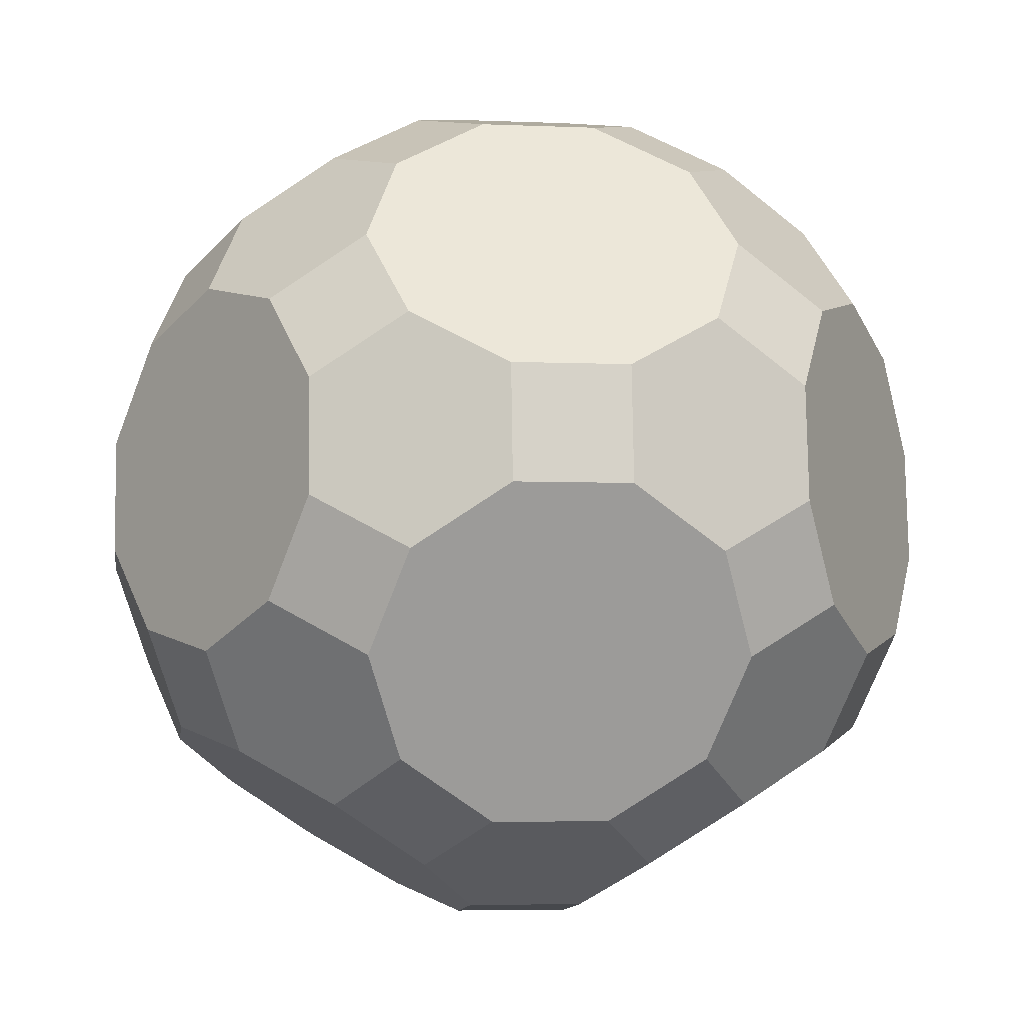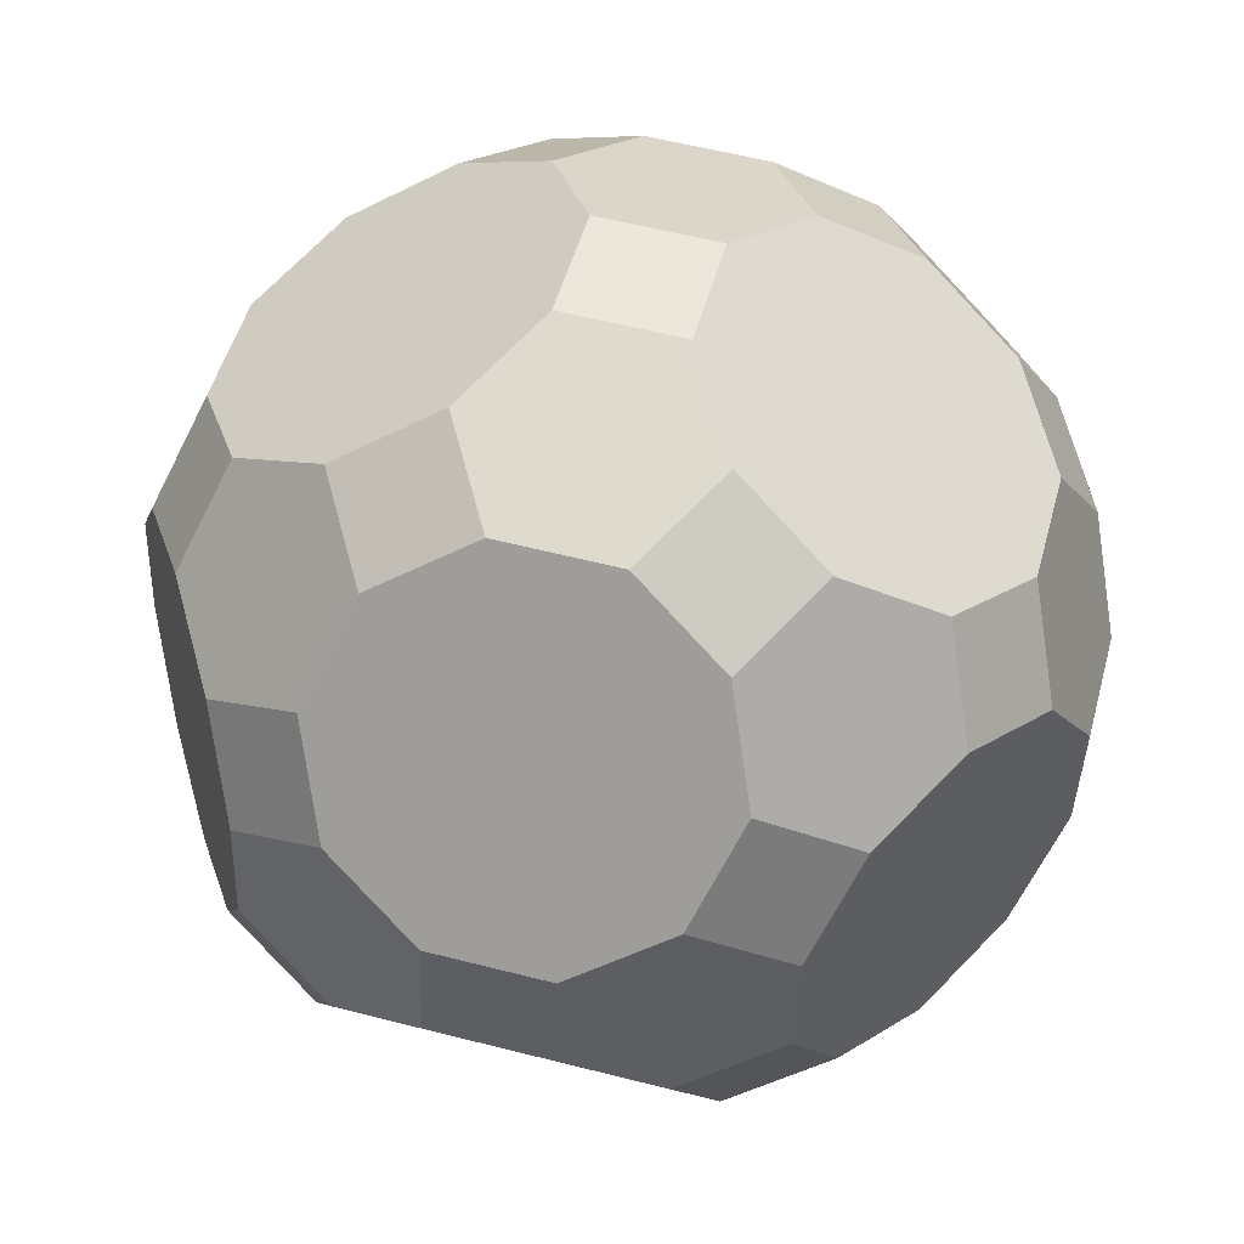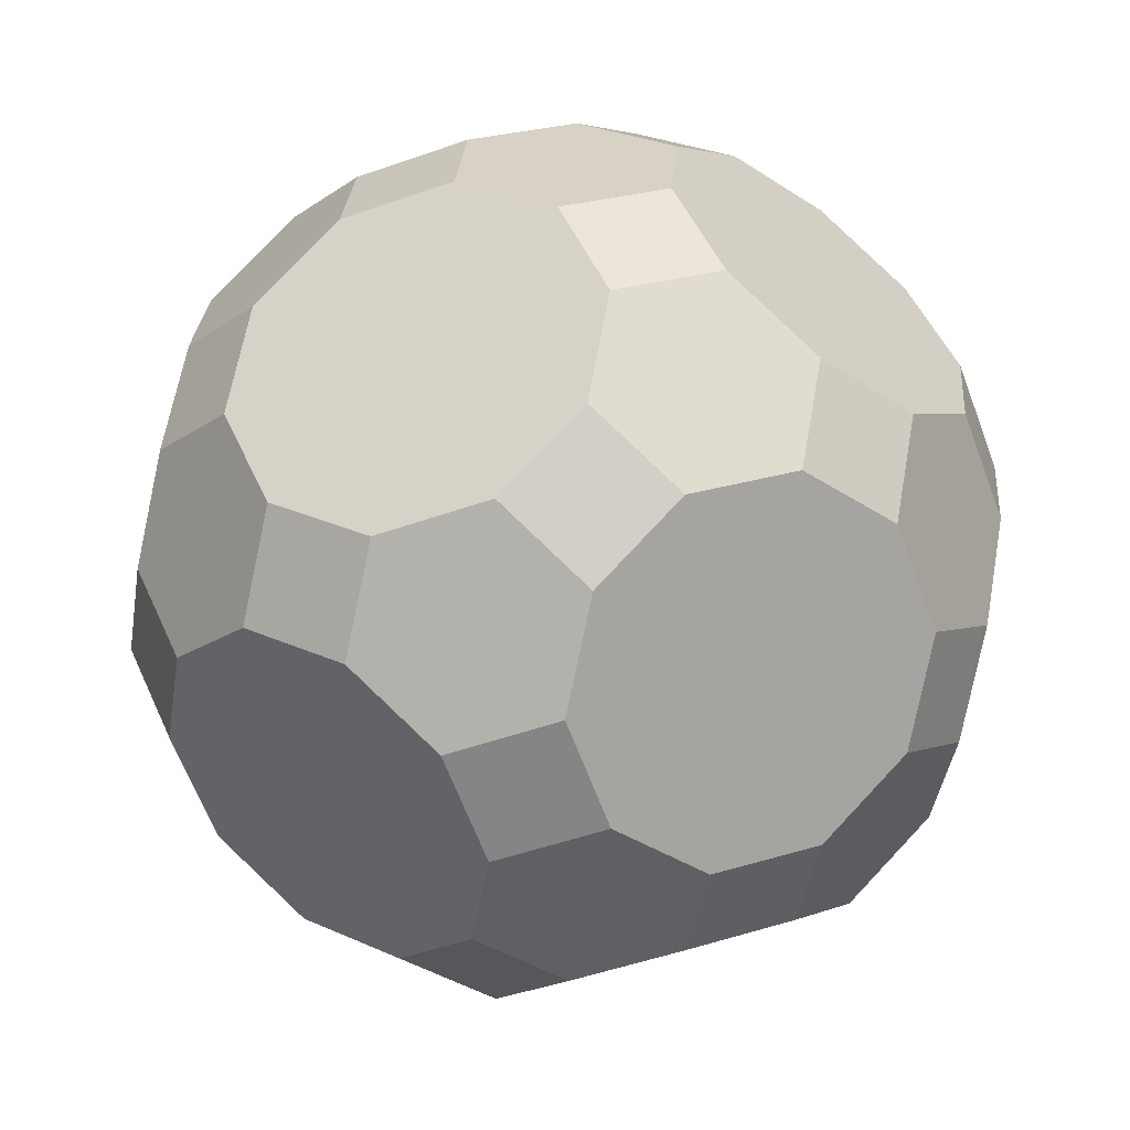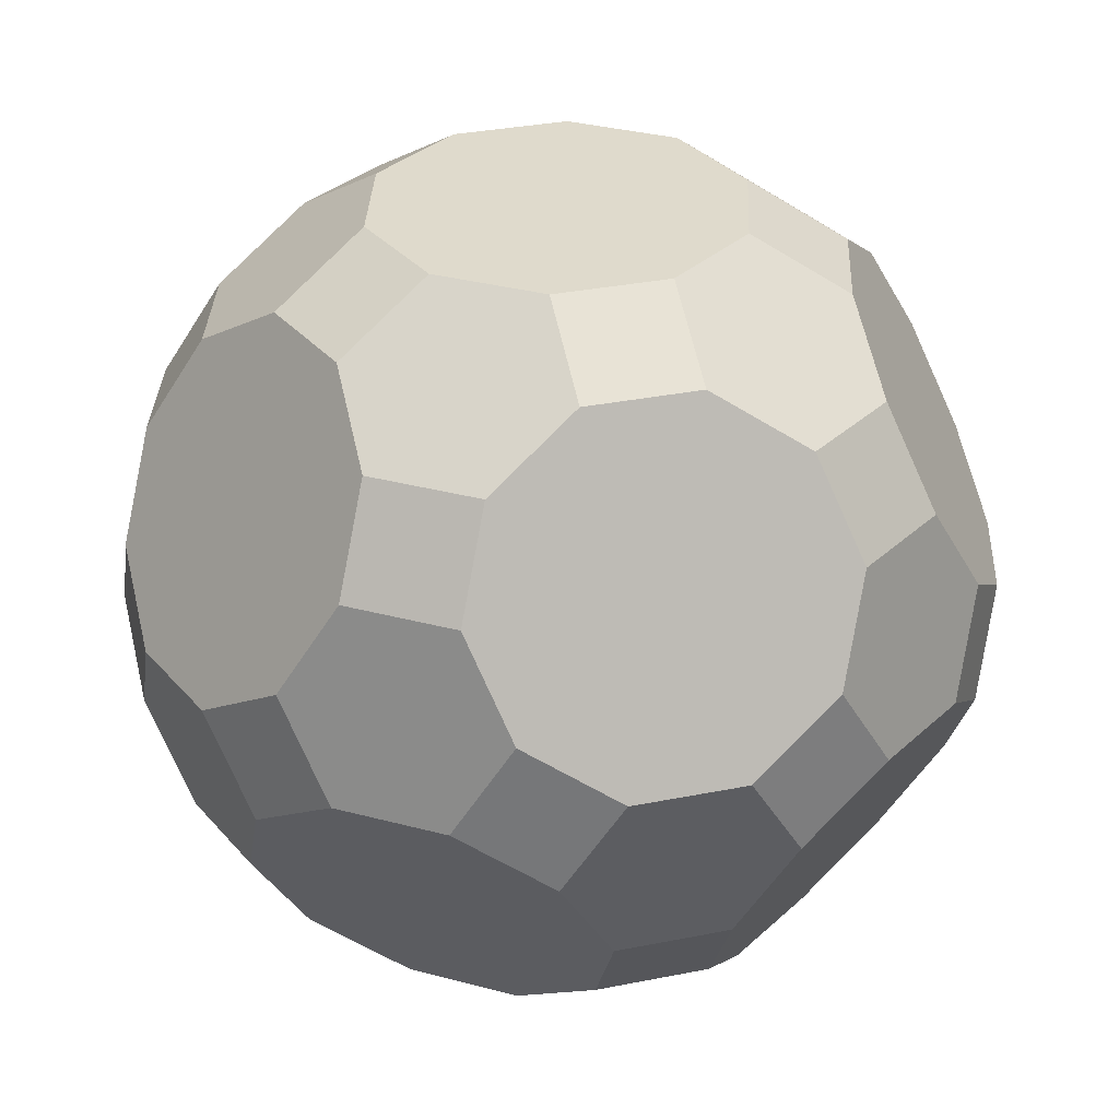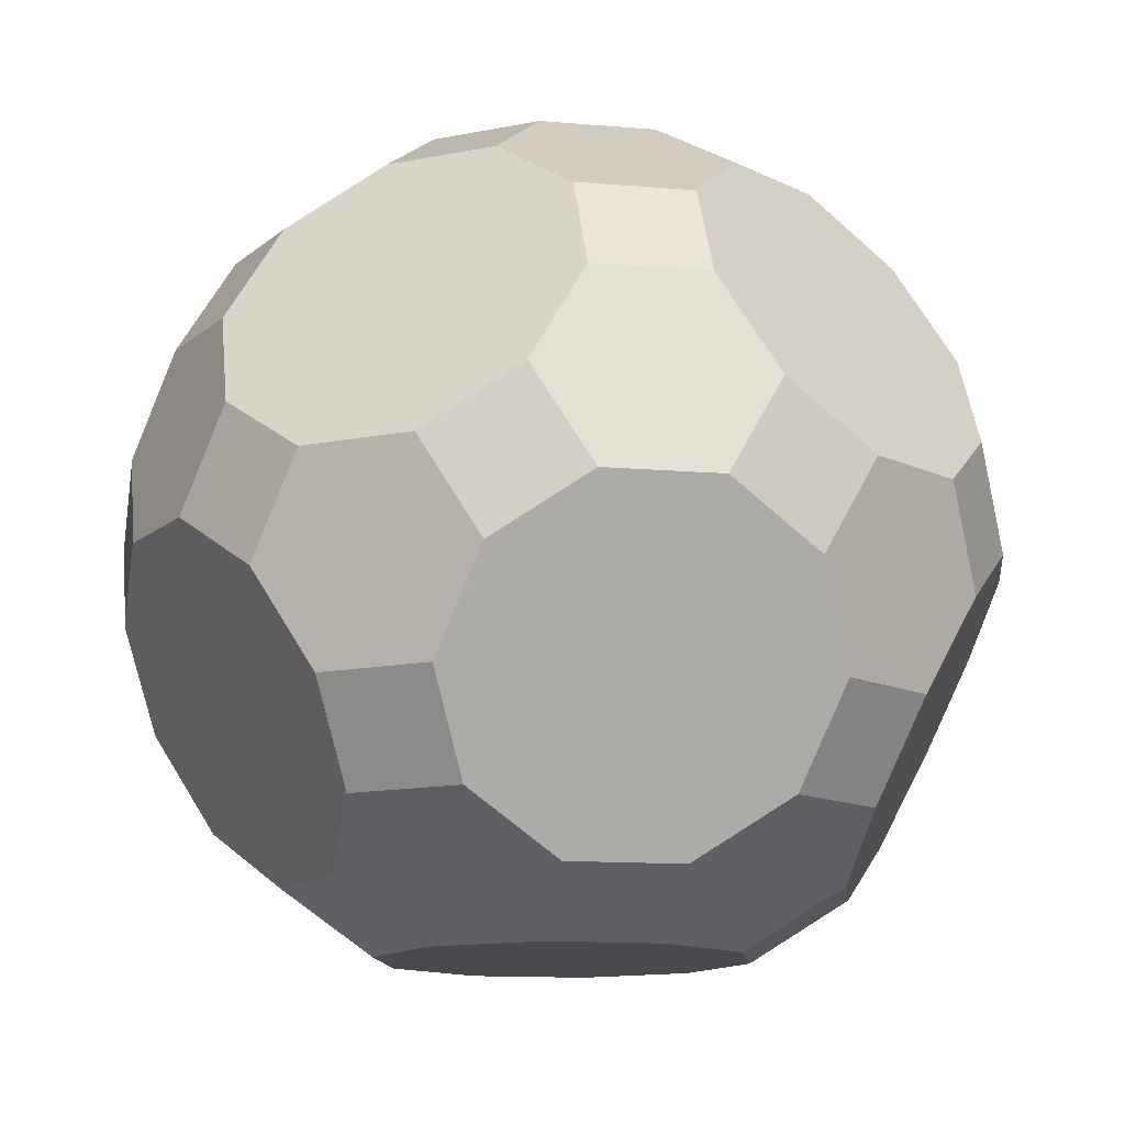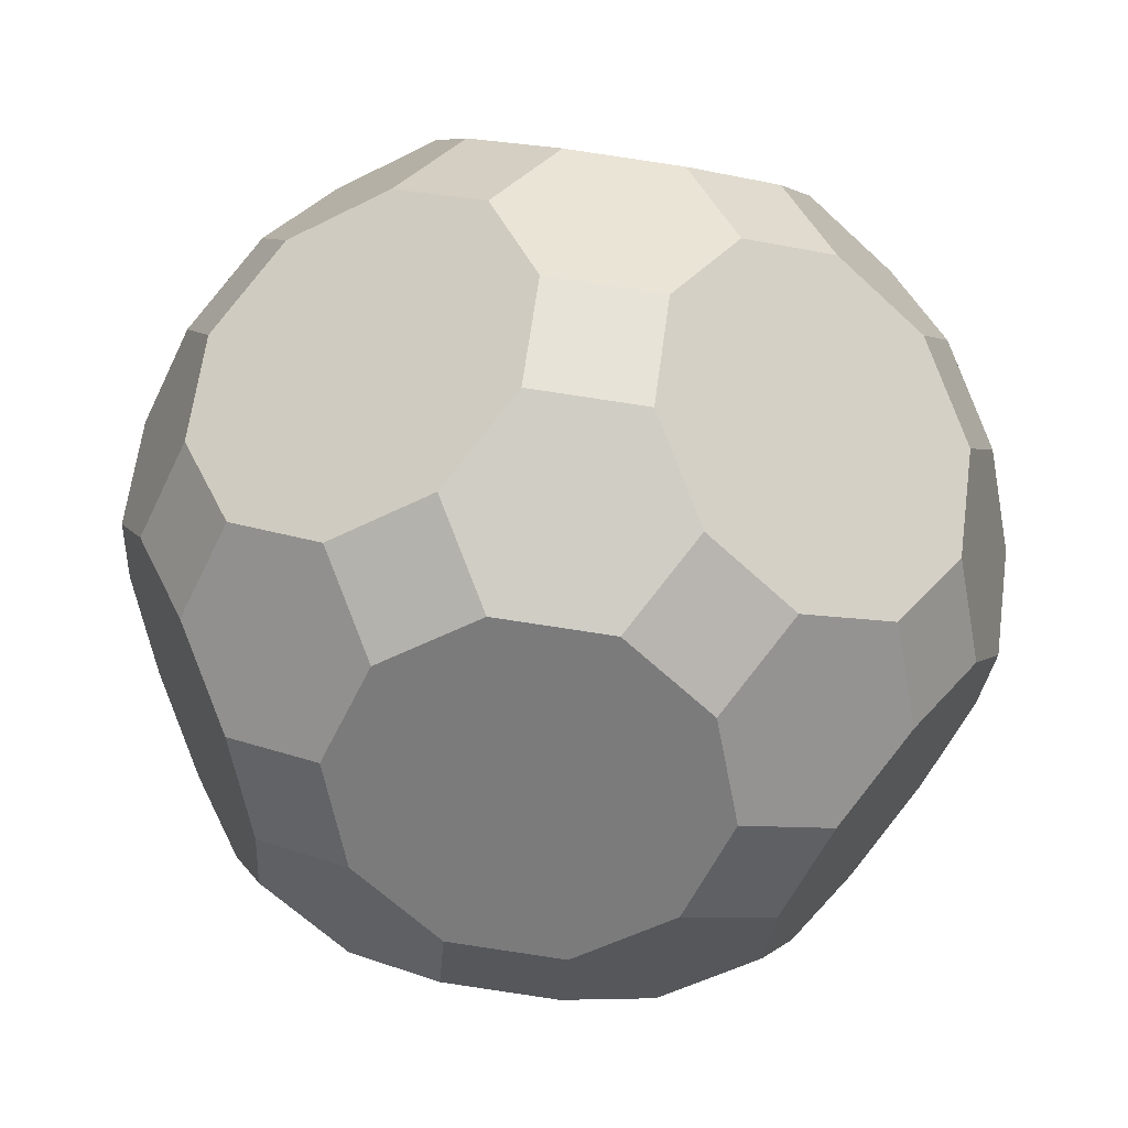
<metadata>
{"format":"obj","ext":"obj","renderer":"f3d","projection":"perspective","resolution":1024,"background":"white","views":[{"elev":78.7,"azim":81.6,"up":"+Z"},{"elev":57.2,"azim":7.4,"up":"+Z"},{"elev":-72.3,"azim":110.7,"up":"+Y"},{"elev":-47.0,"azim":-30.9,"up":"+Y"},{"elev":72.8,"azim":-129.2,"up":"+Z"},{"elev":-26.8,"azim":78.7,"up":"+Z"}]}
</metadata>
<code>
o Mesh_Mesh.001
v 0 1.009 2.34
v 0.263 0.9739 2.34
v -0.004627 0.9739 2.077
v -0.2211 0.9739 2.482
v 0.2584 0.939 2.077
v 0.4674 0.8825 2.482
v -0.2304 0.9041 1.956
v -0.316 0.8825 2.712
v -0.4469 0.9041 2.361
v 0.4581 0.8128 1.956
v 0.5351 0.7697 2.712
v 0.6672 0.7563 2.361
v -0.3327 0.7563 1.761
v -0.4515 0.8692 2.099
v -0.5417 0.8128 2.592
v -0.2482 0.7697 2.943
v 0.5184 0.6434 1.761
v 0.6625 0.7214 2.099
v 0.7349 0.6434 2.592
v 0.4403 0.6783 2.943
v -0.5538 0.7214 1.903
v -0.2725 0.587 1.566
v -0.6998 0.6301 2.702
v -0.04383 0.6783 3.085
v -0.4063 0.587 3.052
v 0.7228 0.5521 1.903
v 0.4161 0.4957 1.566
v 0.8398 0.4259 2.702
v 0.2192 0.6434 3.085
v 0.5452 0.4608 3.052
v -0.7147 0.5172 1.851
v -0.07269 0.4608 1.445
v -0.4334 0.3828 1.513
v -0.8607 0.4259 2.649
v -0.632 0.5172 2.932
v -0.2019 0.4957 3.195
v 0.8249 0.313 1.851
v 0.1903 0.4259 1.445
v 0.5182 0.2566 1.513
v 0.9419 0.1868 2.649
v 0.745 0.3346 2.932
v 0.3241 0.4259 3.195
v -0.8728 0.3346 1.96
v -0.6545 0.3479 1.655
v -0.2336 0.2566 1.393
v -0.7929 0.313 2.879
v -0.963 0.2781 2.454
v -0.09692 0.2781 3.305
v 0.9298 0.09545 1.96
v 0.7226 0.1652 1.655
v 0.2924 0.1868 1.393
v 0.8471 0.09545 2.879
v 1.002 0.01744 2.454
v 0.1661 0.2432 3.305
v -0.8125 0.1652 1.765
v -0.9676 0.2432 2.191
v -0.1315 0.01744 1.34
v -0.8275 0.05233 2.914
v -0.9975 0.01744 2.489
v -0.1315 0.01744 3.34
v 0.8275 -0.05233 1.765
v 0.9975 -0.01744 2.191
v 0.1315 -0.01744 1.34
v 0.8125 -0.1652 2.914
v 0.9676 -0.2432 2.489
v 0.1315 -0.01744 3.34
v -0.8471 -0.09545 1.8
v -1.002 -0.01744 2.226
v -0.1661 -0.2432 1.375
v -0.7226 -0.1652 3.024
v -0.9298 -0.09545 2.719
v -0.2924 -0.1868 3.287
v 0.7929 -0.313 1.8
v 0.963 -0.2781 2.226
v 0.09692 -0.2781 1.375
v 0.6545 -0.3479 3.024
v 0.8728 -0.3346 2.719
v 0.2336 -0.2566 3.287
v -0.745 -0.3346 1.748
v -0.9419 -0.1868 2.031
v -0.3241 -0.4259 1.485
v -0.8249 -0.313 2.829
v -0.5182 -0.2566 3.166
v -0.1903 -0.4259 3.234
v 0.632 -0.5172 1.748
v 0.8607 -0.4259 2.031
v 0.2019 -0.4957 1.485
v 0.7147 -0.5172 2.829
v 0.4334 -0.3828 3.166
v 0.07269 -0.4608 3.234
v -0.8398 -0.4259 1.978
v -0.5452 -0.4608 1.627
v -0.2192 -0.6434 1.594
v -0.7228 -0.5521 2.776
v -0.4161 -0.4957 3.114
v 0.6998 -0.6301 1.978
v 0.4063 -0.587 1.627
v 0.04383 -0.6783 1.594
v 0.5538 -0.7214 2.776
v 0.2725 -0.587 3.114
v -0.7349 -0.6434 2.088
v -0.4403 -0.6783 1.737
v -0.6625 -0.7214 2.581
v -0.5184 -0.6434 2.918
v 0.5417 -0.8128 2.088
v 0.2482 -0.7697 1.737
v 0.4515 -0.8692 2.581
v 0.3327 -0.7563 2.918
v -0.6672 -0.7563 2.318
v -0.5351 -0.7697 1.967
v -0.4581 -0.8128 2.723
v 0.4469 -0.9041 2.318
v 0.316 -0.8825 1.967
v 0.2304 -0.9041 2.723
v -0.4674 -0.8825 2.197
v -0.2584 -0.939 2.603
v 0.2211 -0.9739 2.197
v 0.004627 -0.9739 2.603
v -0.263 -0.9739 2.34
v 0 -1.009 2.34
f 1 2 5
f 1 5 3
f 4 9 15
f 4 15 8
f 6 11 19
f 6 19 12
f 7 13 21
f 7 21 14
f 10 18 26
f 10 26 17
f 16 25 36
f 16 36 24
f 20 29 42
f 20 42 30
f 22 32 45
f 22 45 33
f 23 34 46
f 23 46 35
f 27 39 51
f 27 51 38
f 28 41 52
f 28 52 40
f 31 44 55
f 31 55 43
f 37 49 61
f 37 61 50
f 47 56 68
f 47 68 59
f 48 60 66
f 48 66 54
f 53 65 74
f 53 74 62
f 57 63 75
f 57 75 69
f 58 71 82
f 58 82 70
f 64 76 88
f 64 88 77
f 67 79 91
f 67 91 80
f 72 83 95
f 72 95 84
f 73 86 96
f 73 96 85
f 78 90 100
f 78 100 89
f 81 93 102
f 81 102 92
f 87 97 106
f 87 106 98
f 94 103 111
f 94 111 104
f 99 108 114
f 99 114 107
f 101 110 115
f 101 115 109
f 105 112 117
f 105 117 113
f 116 119 120
f 116 120 118
f 1 3 7
f 1 7 14
f 1 14 9
f 1 9 4
f 2 6 12
f 2 12 18
f 2 18 10
f 2 10 5
f 8 15 23
f 8 23 35
f 8 35 25
f 8 25 16
f 11 20 30
f 11 30 41
f 11 41 28
f 11 28 19
f 13 22 33
f 13 33 44
f 13 44 31
f 13 31 21
f 17 26 37
f 17 37 50
f 17 50 39
f 17 39 27
f 24 36 48
f 24 48 54
f 24 54 42
f 24 42 29
f 32 38 51
f 32 51 63
f 32 63 57
f 32 57 45
f 34 47 59
f 34 59 71
f 34 71 58
f 34 58 46
f 40 52 64
f 40 64 77
f 40 77 65
f 40 65 53
f 43 55 67
f 43 67 80
f 43 80 68
f 43 68 56
f 49 62 74
f 49 74 86
f 49 86 73
f 49 73 61
f 60 72 84
f 60 84 90
f 60 90 78
f 60 78 66
f 69 75 87
f 69 87 98
f 69 98 93
f 69 93 81
f 70 82 94
f 70 94 104
f 70 104 95
f 70 95 83
f 76 89 100
f 76 100 108
f 76 108 99
f 76 99 88
f 79 92 102
f 79 102 110
f 79 110 101
f 79 101 91
f 85 96 105
f 85 105 113
f 85 113 106
f 85 106 97
f 103 109 115
f 103 115 119
f 103 119 116
f 103 116 111
f 107 114 118
f 107 118 120
f 107 120 117
f 107 117 112
f 1 4 8
f 1 8 16
f 1 16 24
f 1 24 29
f 1 29 20
f 1 20 11
f 1 11 6
f 1 6 2
f 3 5 10
f 3 10 17
f 3 17 27
f 3 27 38
f 3 38 32
f 3 32 22
f 3 22 13
f 3 13 7
f 9 14 21
f 9 21 31
f 9 31 43
f 9 43 56
f 9 56 47
f 9 47 34
f 9 34 23
f 9 23 15
f 12 19 28
f 12 28 40
f 12 40 53
f 12 53 62
f 12 62 49
f 12 49 37
f 12 37 26
f 12 26 18
f 25 35 46
f 25 46 58
f 25 58 70
f 25 70 83
f 25 83 72
f 25 72 60
f 25 60 48
f 25 48 36
f 30 42 54
f 30 54 66
f 30 66 78
f 30 78 89
f 30 89 76
f 30 76 64
f 30 64 52
f 30 52 41
f 33 45 57
f 33 57 69
f 33 69 81
f 33 81 92
f 33 92 79
f 33 79 67
f 33 67 55
f 33 55 44
f 39 50 61
f 39 61 73
f 39 73 85
f 39 85 97
f 39 97 87
f 39 87 75
f 39 75 63
f 39 63 51
f 59 68 80
f 59 80 91
f 59 91 101
f 59 101 109
f 59 109 103
f 59 103 94
f 59 94 82
f 59 82 71
f 65 77 88
f 65 88 99
f 65 99 107
f 65 107 112
f 65 112 105
f 65 105 96
f 65 96 86
f 65 86 74
f 84 95 104
f 84 104 111
f 84 111 116
f 84 116 118
f 84 118 114
f 84 114 108
f 84 108 100
f 84 100 90
f 93 98 106
f 93 106 113
f 93 113 117
f 93 117 120
f 93 120 119
f 93 119 115
f 93 115 110
f 93 110 102

</code>
